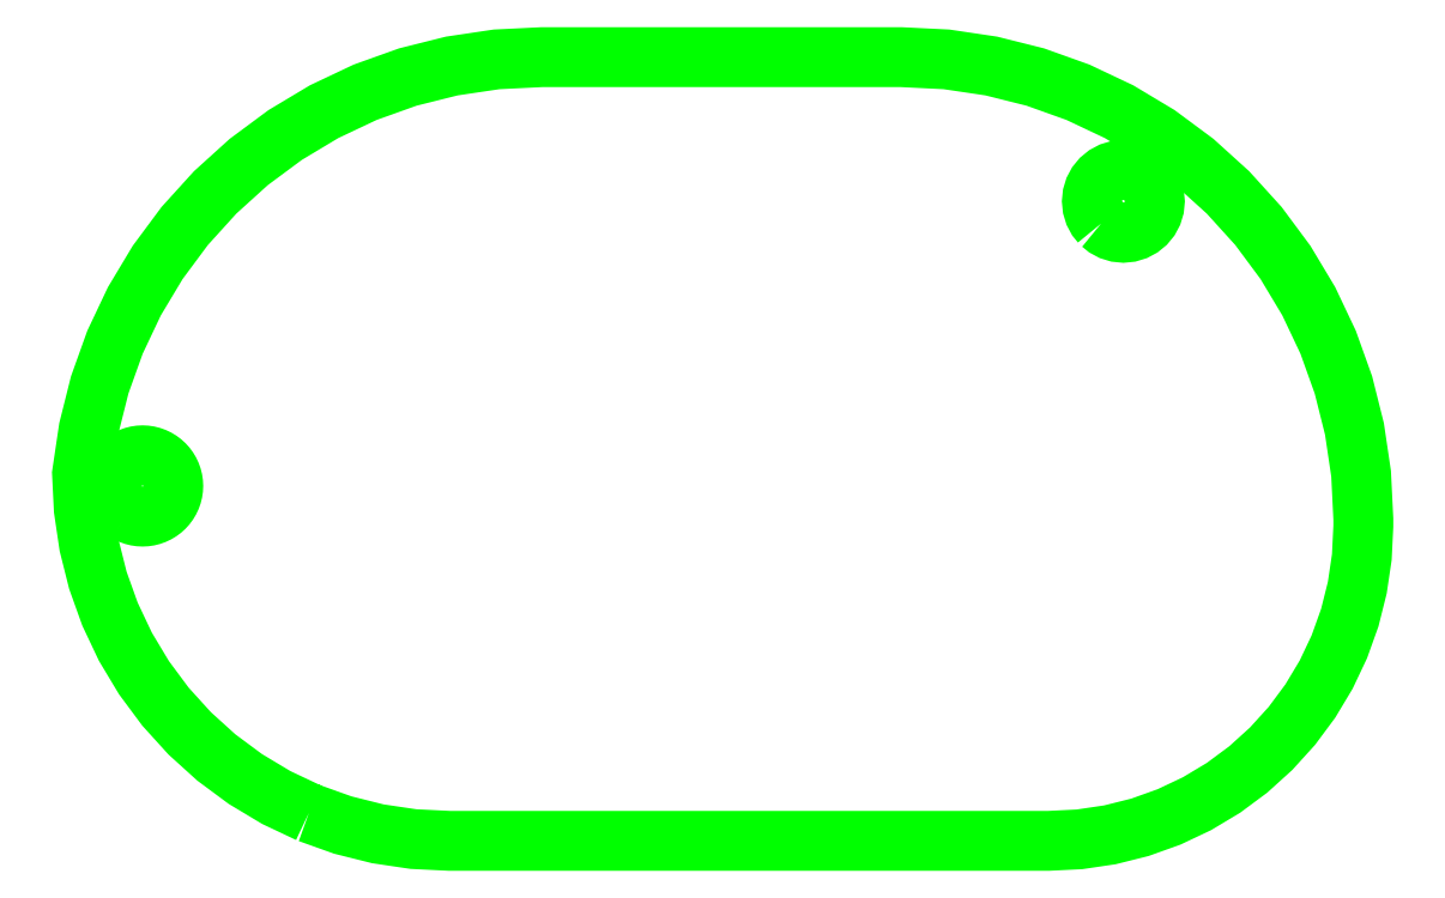
<metadata>
{"format":"dxf","ext":"dxf","renderer":"ezdxf+matplotlib","layout":"modelspace","background":"white","min_lineweight":24,"dpi":150}
</metadata>
<code>
0
SECTION
2
ENTITIES
0
LWPOLYLINE
8
profiling
90
  171
70
    1
43
0
10
796
20
707.2
10
793.8
20
708.3
10
793.8
20
708.3
10
791.8
20
709.5
10
791.8
20
709.5
10
789.8
20
710.9
10
789.8
20
710.9
10
788.1
20
712.5
10
788.1
20
712.5
10
786.5
20
714.3
10
786.5
20
714.3
10
785
20
716.2
10
785
20
716.2
10
783.8
20
718.3
10
783.8
20
718.3
10
782.8
20
720.4
10
782.8
20
720.4
10
782
20
722.7
10
782
20
722.7
10
781.4
20
725
10
781.4
20
725
10
781
20
727.4
10
781
20
727.4
10
780.9
20
729.8
10
780.9
20
729.8
10
780.9
20
729.8
10
781.4
20
732.7
10
781.4
20
732.7
10
782.1
20
735.7
10
782.1
20
735.7
10
782.1
20
735.7
10
782.1
20
735.7
10
783.1
20
738.5
10
783.1
20
738.5
10
784.4
20
741.2
10
784.4
20
741.2
10
784.4
20
741.2
10
784.4
20
741.2
10
785.9
20
743.8
10
785.9
20
743.8
10
787.7
20
746.2
10
787.7
20
746.2
10
787.7
20
746.2
10
787.7
20
746.2
10
787.7
20
746.2
10
789.8
20
748.4
10
789.8
20
748.4
10
792
20
750.5
10
792
20
750.5
10
792
20
750.5
10
792
20
750.5
10
794.4
20
752.3
10
794.4
20
752.3
10
797
20
753.8
10
797
20
753.8
10
797
20
753.8
10
797
20
753.8
10
797
20
753.8
10
799.7
20
755.1
10
799.7
20
755.1
10
802.5
20
756.1
10
802.5
20
756.1
10
802.5
20
756.1
10
802.5
20
756.1
10
805.5
20
756.8
10
805.5
20
756.8
10
808.4
20
757.3
10
808.4
20
757.3
10
808.4
20
757.3
10
808.4
20
757.3
10
811.5
20
757.4
10
811.5
20
757.4
10
835.3
20
757.4
10
835.3
20
757.4
10
835.3
20
757.4
10
835.3
20
757.4
10
838.3
20
757.3
10
838.3
20
757.3
10
841.3
20
756.8
10
841.3
20
756.8
10
841.3
20
756.8
10
841.3
20
756.8
10
844.2
20
756.1
10
844.2
20
756.1
10
847
20
755.1
10
847
20
755.1
10
847
20
755.1
10
847
20
755.1
10
847
20
755.1
10
849.7
20
753.8
10
849.7
20
753.8
10
852.3
20
752.3
10
852.3
20
752.3
10
852.3
20
752.3
10
854.7
20
750.5
10
854.7
20
750.5
10
854.7
20
750.5
10
857
20
748.4
10
857
20
748.4
10
859
20
746.2
10
859
20
746.2
10
859
20
746.2
10
859
20
746.2
10
860.8
20
743.8
10
860.8
20
743.8
10
862.3
20
741.2
10
862.3
20
741.2
10
862.3
20
741.2
10
862.3
20
741.2
10
863.6
20
738.5
10
863.6
20
738.5
10
864.6
20
735.7
10
864.6
20
735.7
10
864.6
20
735.7
10
864.6
20
735.7
10
864.6
20
735.7
10
864.6
20
735.7
10
865.4
20
732.7
10
865.4
20
732.7
10
865.8
20
729.8
10
865.8
20
729.8
10
865.8
20
729.8
10
865.8
20
729.8
10
865.8
20
729.8
10
866
20
726.8
10
866
20
726.8
10
866
20
726.8
10
866
20
726.3
10
866
20
726.3
10
865.9
20
724.2
10
865.9
20
724.2
10
865.6
20
722.2
10
865.6
20
722.2
10
865.1
20
720.2
10
865.1
20
720.2
10
864.4
20
718.3
10
864.4
20
718.3
10
863.5
20
716.4
10
863.5
20
716.4
10
862.4
20
714.7
10
862.4
20
714.7
10
861.2
20
713
10
861.2
20
713
10
859.8
20
711.5
10
859.8
20
711.5
10
858.3
20
710.1
10
858.3
20
710.1
10
856.7
20
708.9
10
856.7
20
708.9
10
854.9
20
707.8
10
854.9
20
707.8
10
853.1
20
707
10
853.1
20
707
10
851.1
20
706.3
10
851.1
20
706.3
10
849.1
20
705.8
10
849.1
20
705.8
10
847.1
20
705.5
10
847.1
20
705.5
10
845.1
20
705.4
10
845.1
20
705.4
10
805.3
20
705.4
10
805.3
20
705.4
10
802.9
20
705.5
10
802.9
20
705.5
10
800.6
20
705.8
10
800.6
20
705.8
10
798.2
20
706.4
10
798.2
20
706.4
10
796
20
707.2
10
796
20
707.2
0
LWPOLYLINE
8
profiling
90
   41
70
    1
43
0
10
848.6
20
746.4
10
848.9
20
746.1
10
849.2
20
745.9
10
849.6
20
745.8
10
849.6
20
745.8
10
850
20
745.8
10
850.4
20
745.8
10
850.5
20
745.8
10
850.8
20
745.9
10
851.2
20
746.1
10
851.5
20
746.4
10
851.8
20
746.7
10
852
20
747.1
10
852.1
20
747.4
10
852.1
20
747.9
10
852.1
20
748.3
10
852
20
748.6
10
851.8
20
749
10
851.5
20
749.3
10
851.2
20
749.6
10
851
20
749.7
10
850.8
20
749.8
10
850.4
20
749.9
10
850.1
20
749.9
10
850
20
749.9
10
849.6
20
749.9
10
849.2
20
749.8
10
848.9
20
749.6
10
848.6
20
749.3
10
848.3
20
749.1
10
848.3
20
749
10
848.1
20
748.7
10
848.1
20
748.6
10
848
20
748.3
10
847.9
20
747.9
10
848
20
747.8
10
848
20
747.4
10
848.1
20
747.2
10
848.1
20
747.1
10
848.3
20
746.7
10
848.6
20
746.4
0
LWPOLYLINE
8
profiling
90
   74
70
    1
43
0
10
783.9
20
727.2
10
784
20
727.2
10
784.2
20
727.1
10
784.4
20
727
10
784.5
20
727
10
784.7
20
726.9
10
784.9
20
726.9
10
785.1
20
726.9
10
785.3
20
727
10
785.5
20
727
10
785.7
20
727.1
10
785.9
20
727.2
10
786.1
20
727.3
10
786.2
20
727.4
10
786.4
20
727.5
10
786.5
20
727.7
10
786.6
20
727.8
10
786.7
20
728
10
786.8
20
728.2
10
786.9
20
728.4
10
786.9
20
728.5
10
787
20
728.7
10
787
20
728.9
10
787
20
729.1
10
786.9
20
729.3
10
786.9
20
729.5
10
786.8
20
729.7
10
786.7
20
729.9
10
786.6
20
730.1
10
786.5
20
730.2
10
786.4
20
730.4
10
786.2
20
730.5
10
786.1
20
730.6
10
785.9
20
730.7
10
785.7
20
730.8
10
785.5
20
730.9
10
785.3
20
730.9
10
785.1
20
731
10
784.9
20
731
10
784.7
20
731
10
784.5
20
730.9
10
784.4
20
730.9
10
784.4
20
730.9
10
784.4
20
730.9
10
784.2
20
730.8
10
784
20
730.7
10
783.8
20
730.6
10
783.7
20
730.5
10
783.5
20
730.4
10
783.4
20
730.2
10
783.4
20
730.2
10
783.3
20
730.1
10
783.2
20
730
10
783.2
20
729.9
10
783.1
20
729.7
10
783.1
20
729.7
10
783.1
20
729.7
10
783.1
20
729.7
10
783
20
729.5
10
783
20
729.3
10
782.9
20
729.1
10
782.9
20
728.9
10
782.9
20
728.7
10
783
20
728.5
10
783
20
728.4
10
783.1
20
728.2
10
783.1
20
728
10
783.2
20
728
10
783.3
20
727.8
10
783.4
20
727.7
10
783.5
20
727.5
10
783.7
20
727.4
10
783.8
20
727.3
10
783.9
20
727.2
0
ENDSEC
0
EOF

</code>
